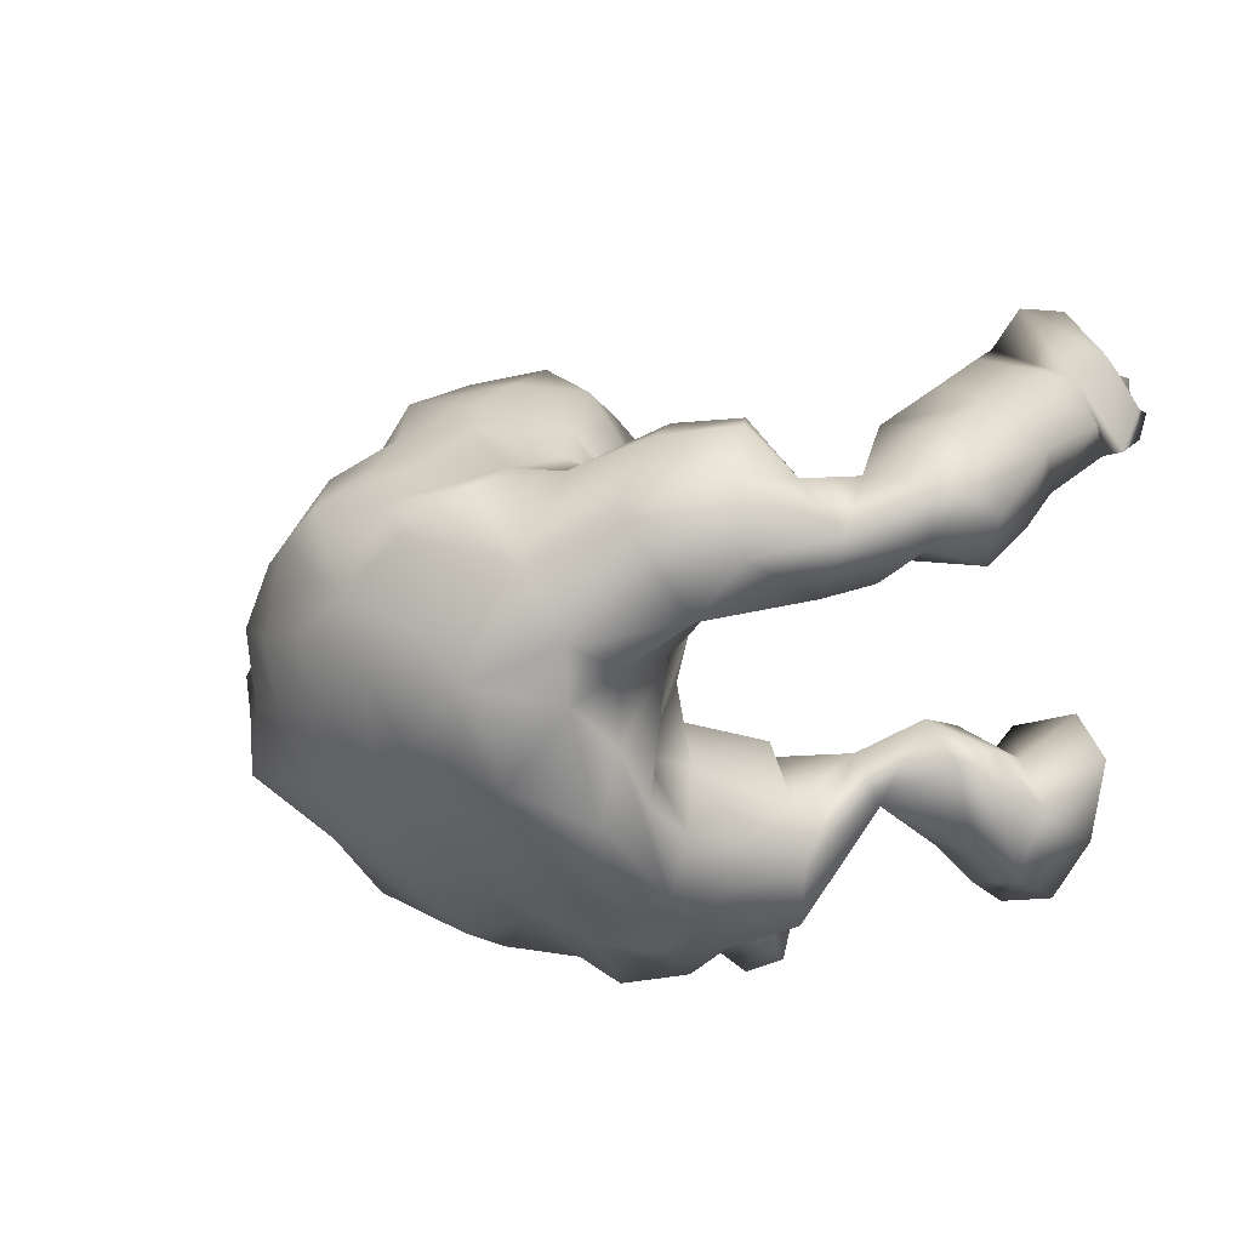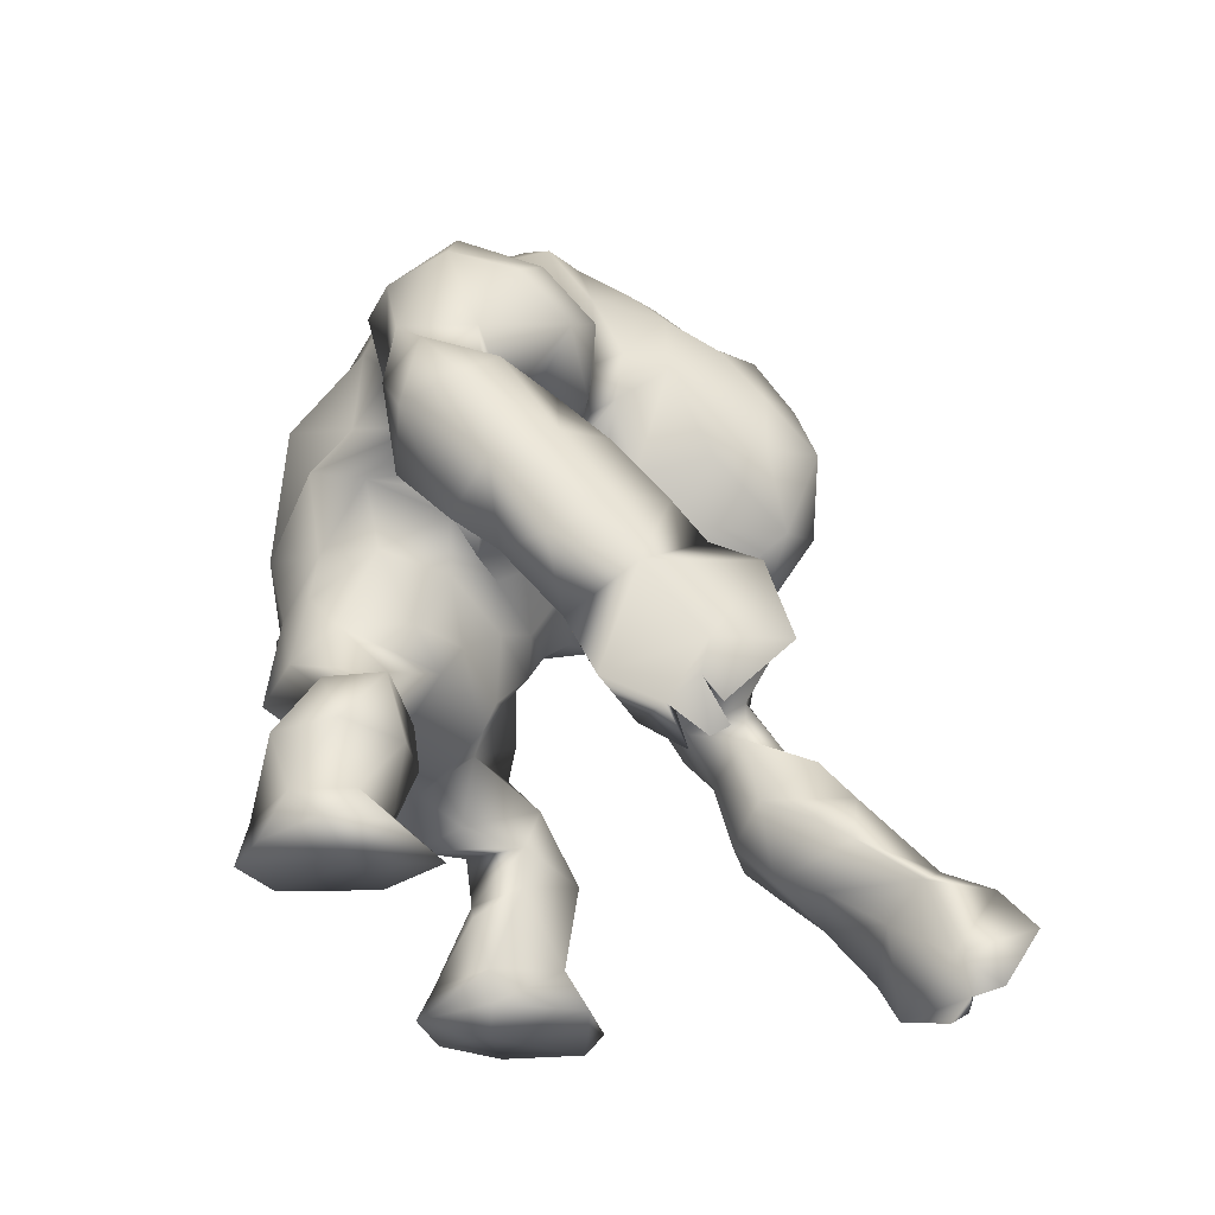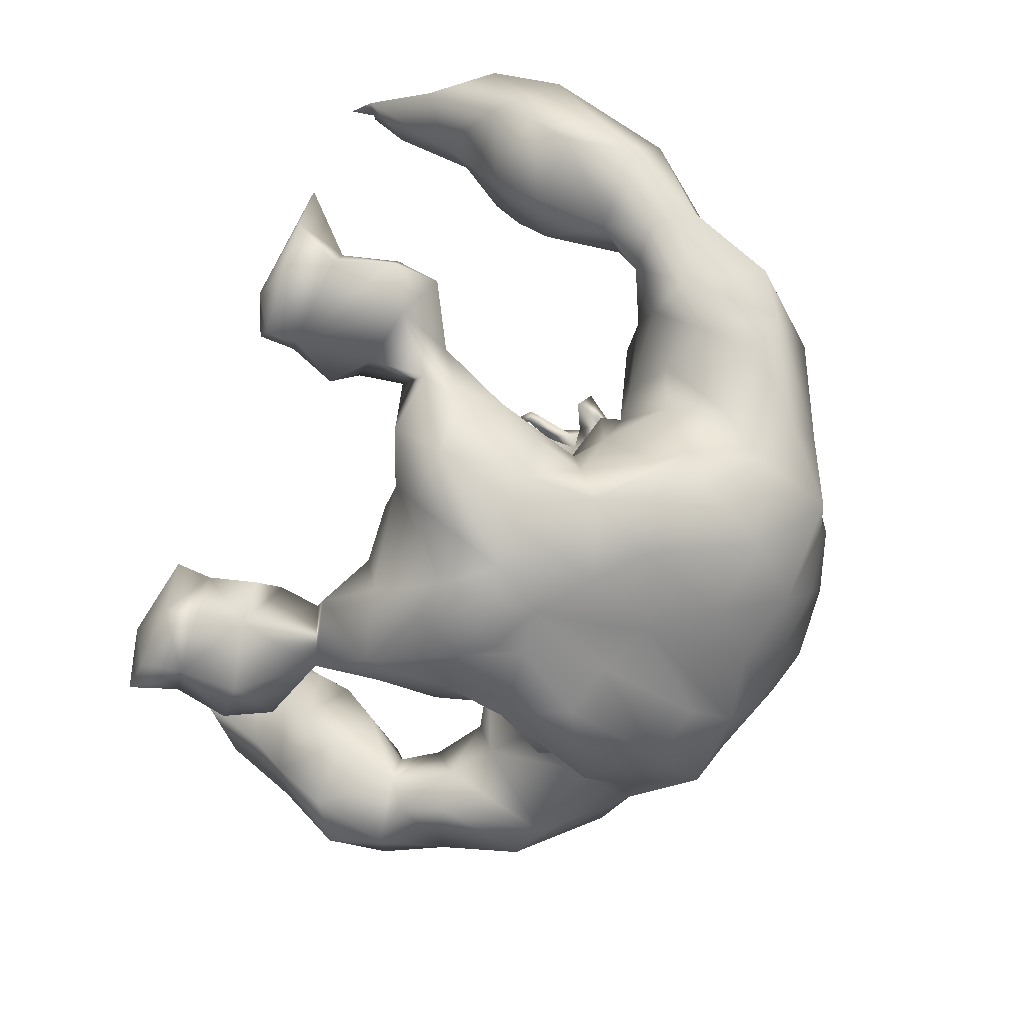
<metadata>
{"format":"obj","ext":"obj","renderer":"f3d","projection":"perspective","resolution":1024,"background":"white","views":[{"elev":-20.1,"azim":-126.9,"up":"+Z"},{"elev":-30.4,"azim":-71.4,"up":"+Y"},{"elev":-72.4,"azim":68.6,"up":"+Z"}]}
</metadata>
<code>
v -34.08 27.66 37.28
v -33.95 35.43 28.87
v -14.62 44.14 5.709
v -28.19 21.96 6.588
v -15.17 5.428 8.153
v -19.96 10.45 10.99
v -2.665 70.78 37.25
v -11.53 68.13 35.8
v -16.69 61.19 32.83
v -20.08 57.89 30.83
v -27.87 56.81 33.63
v -33.81 52.63 33.19
v -40.42 34.12 39.25
v -17.2 46.38 18.26
v -34.94 31.77 38.04
v -36.91 40.58 26.33
v -34.42 44.93 27.03
v -29.38 48.76 27.95
v -25.79 49.52 32.17
v -38.94 40.67 33.77
v -17.28 53.62 28.7
v -18.26 48.99 21.7
v -25.84 10.93 9.89
v -25.16 23.17 11.97
v -8.285 31.97 10.47
v -14.63 34.35 10.18
v -10.1 42.43 11.93
v -4.957 44.69 18.08
v -10.51 43.84 14.96
v -6.22 48.82 22.4
v -14.02 51.64 25.79
v -16.25 55.87 31.83
v -6.449 35.77 12.03
v -36.65 23.89 33.11
v -37.8 18.85 39.76
v -36.03 27 27.95
v -36.24 32.11 23.34
v -37.51 39.92 21.06
v -28.32 49.86 18.66
v -21.99 52.75 13.06
v -18.61 52.3 -0.6941
v -14.56 44.57 -1.027
v -16.33 38.53 -0.9331
v -17.81 34.06 2.858
v -28.39 10.47 3.973
v -29.18 5.157 1.619
v -15.24 9.436 7.719
v -5.071 25.84 3.771
v -5.298 74.69 32.51
v -10.63 72.75 31.74
v -17.68 67.85 29.8
v -22.27 64.78 28.64
v -31.91 61.84 29.57
v -38.57 56.7 29.65
v -40.8 44.73 26.99
v -46.16 41.13 30.86
v -45.25 32.57 36.27
v -43.6 18.86 43.08
v -39.42 42.04 17.49
v -23.35 59.17 10.03
v -19.24 56.32 4.163
v -13.21 45.82 -7.205
v -12.98 38.68 -5.359
v -15.98 31.4 -2.842
v -24.32 16.65 -0.06981
v -23.62 10.17 -2.045
v -23.97 5.637 -3.184
v -13.29 14.76 6.307
v -10.43 22.47 0.555
v -5.789 27.11 -3.52
v -11.03 77.27 26.06
v -19.77 73.74 25.7
v -40.34 59.22 22.92
v -48.91 42.99 24.24
v -49.97 37.51 28.55
v -17.1 5.94 -2.13
v -16.75 9.64 -0.5887
v -43.11 22.66 30.04
v -49 28.8 31.01
v -17.05 14.71 2.266
v -19.72 24.58 4.044
v -12.55 29.08 -7.218
v -43.69 32.18 20.16
v -49.26 35.62 22.55
v -45.5 41.27 19.16
v -36.73 46.73 15.71
v -39.13 57.55 16.25
v -5.088 41.19 -9.892
v -5.36 44.94 -7.117
v -8.122 38.32 -7.628
v -7.423 67.12 -0.1937
v -14.03 65.44 -0.4935
v -14.75 75.24 12.31
v -7.618 76.44 9.849
v -7.352 79.3 17.31
v -14.99 78.11 21.29
v -21.61 63.73 6.051
v -23.48 70.48 17.74
v -4.989 32.43 -8.645
v 0.3422 25.59 7.726
v -0.6932 28.82 12.14
v -2.377 79.85 27.64
v -1.262 80.01 15.59
v 1.302 76.52 9.595
v 0.02918 33.01 -10.33
v -6.502 59.64 44.86
v -13.22 50.59 29.77
v -10.89 50.51 40.53
v -4.935 39.6 40.75
v -3.553 44.62 45.95
v -3.087 53.59 49.43
v -9.557 46.27 29.85
v -2.371 43.92 27.71
v -10.22 44.23 33.82
v -9.017 42.87 31.86
v -9.164 43.01 33.55
v -10.79 42.02 32.84
v -9.409 39.33 33.39
v -12.51 48.96 32.68
v -13.3 47.98 30.82
v -12.34 45.74 28.71
v -14.16 47.97 27.56
v -16.53 46.06 28.67
v -16.95 41 28.14
v -15.9 45.09 25.81
v -17.69 39.51 26.99
v -10.5 45.49 32.17
v -32.16 5.376 9.349
v -28.54 5.402 15.11
v -19.28 5.221 16.22
v -25.24 3.487 9.475
v -44.61 25.05 41.16
v -38.95 27.38 44.51
v -47.76 20.57 36.03
v -37.8 13.5 44.89
v -36.51 10.77 51.17
v -40.39 8.724 47.37
v -37.55 4.209 47.19
v -40.58 6.384 44.26
v -15.05 22.63 10.63
v -18.77 26.96 9.303
v -41.3 11.55 48.48
v -20.96 46.73 25.53
v -15.12 46.32 13.77
v -4.128 54.27 -6.161
v -9.936 52.67 -7.401
v -18.46 57.89 -3.385
v -8.012 65.45 40.6
v -15.03 59.18 37.07
v -8.279 51.8 45.43
v -6.741 41.04 36.44
v -8.921 44.54 35.12
v -2.358 45.19 36.66
v -33.31 46.42 19.75
v -39.01 50.88 25.78
v -43.21 49.21 19.23
v -16.92 51.48 4.881
v -6.818 42.76 15.75
v -28.65 17.16 8.892
v -28.75 16.57 1.951
v -14.58 17.86 11.18
v -22.78 16.62 13.16
v -32.64 66.8 20.71
v -37.16 23.56 47.27
v -38.33 2.807 45.56
v -43.57 26.54 25.5
v -33.51 58.54 11.83
v -24.66 66.41 10.44
v -42.94 14.86 36.02
v -38.02 20.18 52.47
v -41.15 9.801 38.43
v -39.52 5.483 41.44
v -38.44 6.837 48.75
v -38.66 6.472 48.19
v -38.72 8.159 47.64
v -37.99 4.69 49.15
v -39.1 6.655 44.58
v -36.94 12.55 54.83
v -18.02 72.77 7.144
v -8.054 72.63 3.819
v -0.1247 70.88 2.656
v 0.0446 32.39 13.32
v 1.283 57.7 -4.602
v 3.477 45.94 18.86
v 0.0646 50.21 20.64
v -0.5644 68.43 42.32
v -0.5747 61.18 46.54
v -1.854 37.59 38.25
v 1.433 38.25 41.51
v -0.9939 39.89 14.04
v 0.1796 44.19 -8.912
v 32.21 26.96 43.17
v 34.3 21.89 50.25
v 36.4 18.13 45.36
v 36.34 22.97 38.52
v 36.89 25.3 32.76
v 37.35 30.36 27.93
v 34.42 42.29 30.65
v 37.53 38.81 25.56
v 30.78 47.82 21.46
v 34.42 44.14 23.81
v 20.65 48.82 20.73
v 25.88 51.16 17.86
v 22.17 52.63 13.56
v 15.1 44.16 -0.5159
v 14.59 43.66 5.972
v 19.22 51.97 -0.1456
v 16.67 38.03 -0.3149
v 18.67 33.05 1.214
v 27.41 21.8 8.879
v 28.49 16.42 4.134
v 26.13 10.79 9.693
v 26.82 10.09 1.789
v 19.42 3.578 5.893
v 14.23 5.284 8.202
v 14.33 9.27 7.758
v 13.17 17.46 11.6
v 14.08 22.5 11.49
v 9.371 23.57 6.121
v 4.605 25.6 2.993
v 3.887 69.75 36.88
v 1.904 75.74 33.2
v 10.62 68.39 36.26
v 9.922 73.05 32.01
v 15.88 61.81 33.91
v 18.93 57.7 31.14
v 21.17 65.07 28.18
v 26.07 62.73 30.97
v 30.03 51.17 35.94
v 33.66 57.52 33.45
v 39.69 42.71 33.84
v 35.71 38.75 38.61
v 43.76 39.11 39
v 36.12 33.84 42.75
v 43.83 31.91 42.86
v 20.97 10.85 13.67
v 23.58 21.52 14.31
v 27.51 17.01 10.97
v 16.43 27.69 12.31
v 14.1 34.59 10.23
v 17.04 32.17 8.328
v 7.16 30.51 8.197
v 31.96 30.06 38.56
v 32.71 33.47 32.41
v 27.27 47.72 29.36
v 33.24 46.35 31.04
v 23.03 48.1 32.04
v 9.895 42.44 11.61
v 4.852 37.61 15.03
v 11.33 44.79 17.47
v 9.85 42.83 14.98
v 2.43 41.35 16.19
v 6.299 49.35 22.97
v 15.76 56.16 32.42
v 16.94 46.48 18.75
v 16.83 49.2 21.32
v 16.56 46.73 10.78
v 16.22 53.44 28.47
v 14.06 52.14 26.28
v 6.153 35.72 11.79
v 25.68 54.98 34.53
v 34.43 22.56 52
v 26.61 5.437 16.2
v 44.21 21.86 36.36
v 45.48 26.21 31.91
v 47.18 38.58 26.96
v 40.33 43.64 21.42
v 35.83 49.06 18.58
v 32.08 53.09 15.85
v 24.79 58.69 10.95
v 20.27 55.71 5.077
v 13.63 38.36 -5.171
v 17.35 28.46 0.9969
v 20.48 25.54 8.371
v 24.45 5.566 -1.871
v 28.98 5.057 3.696
v 12.66 14.46 6.308
v 1.833 80.5 25.41
v 10.45 77.28 26.6
v 19.44 73.57 26.26
v 24.76 69.82 23.51
v 39.01 59.02 28.84
v 41.71 50.41 29.22
v 47.81 42.35 32.57
v 43.39 24.04 47.41
v 17.15 9.251 0.3763
v 17.54 5.837 -1.744
v 23.88 19.22 3.056
v 17.09 17.88 4.388
v 17.96 24.08 3.265
v 12.08 22.94 -0.6947
v 13.12 28.07 -6.815
v 6.288 27.57 -5.628
v 45.45 30.87 26.97
v 43.16 48.17 24.39
v 36.37 61.07 17.12
v 4.401 38.41 -11.21
v 8.734 38.14 -7.885
v 5.511 49.42 -6.179
v 14.03 66.49 1.228
v 5.755 64.62 -2.208
v 19.22 73.13 7.838
v 8.171 73.02 4.221
v 14.81 75.55 13.37
v 13.16 77.98 20.53
v 6.775 79.53 17.41
v 7.752 76.9 10.66
v 18.43 58.11 -1.976
v 14.18 45.82 -6.606
v 21.89 64.24 6.546
v 26.59 66.3 11.68
v 24.3 70.9 16.1
v 32.55 59.52 12.52
v 33.14 66.71 23.36
v 40.1 58.43 22.28
v 50.01 28.31 37.65
v 47.82 20.55 42.54
v 42.49 13.82 42.41
v 8.994 64.66 39.54
v 5.737 62.1 43.5
v 13.97 59.12 37.76
v 12.96 50.87 30.29
v 10.3 49.13 28.18
v 4.936 45.4 27.23
v 12.16 49.22 33.18
v 10 50.02 40.99
v 9.377 46.47 30.23
v 4.409 48.22 46.75
v 6.87 54.51 46.08
v 9.252 38.59 33.83
v 10.24 45.71 32.58
v 8.827 43.06 32.21
v 9.926 44.44 34.22
v 10.91 42.06 32.53
v 9.75 40.22 32.86
v 11.11 39.92 33.08
v 9.69 40.34 34.13
v 14.03 48.26 28.12
v 12.21 45.99 29.2
v 15.46 44.38 27.44
v 16.68 45.68 29.12
v 31.23 5.236 12.43
v 19.25 5.215 17.09
v 41.9 17.94 49.04
v 34.17 12.81 52.94
v 35.87 20.22 57.78
v 38.18 7.392 45.85
v 35.64 8.242 54.15
v 34.63 8.646 58.09
v 38.39 10.96 54.41
v 36.32 6.79 53.68
v 35.46 5.497 51.88
v 34.91 14.76 62.19
v 10.35 53.17 -7.078
v 6.772 41.68 39.57
v 4.314 38.97 37.47
v 8.566 44.72 35.47
f 1 164 35
f 1 35 34
f 36 1 34
f 2 36 37
f 16 2 38
f 2 37 38
f 157 22 40
f 157 40 41
f 42 3 157
f 42 157 41
f 3 42 43
f 44 3 43
f 81 4 24
f 81 24 141
f 45 159 160
f 6 5 47
f 48 141 140
f 7 222 49
f 8 7 49
f 8 49 50
f 8 50 51
f 8 51 9
f 10 9 51
f 10 51 52
f 12 11 53
f 12 53 54
f 55 17 155
f 20 55 56
f 13 20 57
f 20 56 57
f 132 13 57
f 133 13 132
f 15 133 1
f 6 162 23
f 162 159 23
f 26 44 25
f 141 25 44
f 20 15 2
f 16 20 2
f 28 29 158
f 31 29 30
f 29 28 30
f 149 9 32
f 14 22 157
f 14 157 144
f 31 21 22
f 9 10 32
f 10 21 32
f 32 21 31
f 25 33 26
f 33 190 27
f 33 27 26
f 164 1 133
f 1 36 15
f 36 2 15
f 38 17 16
f 154 39 18
f 143 18 39
f 143 39 22
f 10 11 19
f 19 11 12
f 12 18 19
f 17 18 12
f 55 16 17
f 20 16 55
f 13 15 20
f 130 131 5
f 45 23 159
f 140 24 161
f 24 162 161
f 48 100 101
f 48 101 25
f 25 141 48
f 29 144 158
f 29 31 22
f 29 22 14
f 109 189 110
f 33 25 101
f 33 101 182
f 26 27 3
f 26 3 44
f 35 169 78
f 35 78 34
f 34 78 166
f 34 166 36
f 36 166 37
f 166 83 37
f 37 83 38
f 83 85 38
f 38 85 59
f 154 38 59
f 154 59 86
f 40 39 60
f 40 60 61
f 40 61 41
f 62 42 41
f 42 62 63
f 42 63 43
f 63 64 43
f 43 64 44
f 44 64 141
f 65 160 4
f 160 65 66
f 160 66 45
f 45 66 46
f 66 67 46
f 76 5 131
f 5 76 47
f 68 161 47
f 69 70 48
f 48 70 220
f 102 49 222
f 49 102 50
f 102 71 50
f 71 72 51
f 71 51 50
f 51 72 52
f 72 98 52
f 53 163 73
f 53 73 54
f 155 54 73
f 155 73 156
f 156 74 55
f 55 74 56
f 74 75 56
f 56 75 57
f 75 79 57
f 58 132 134
f 58 134 169
f 66 77 76
f 66 76 67
f 65 80 66
f 80 77 66
f 81 140 80
f 140 81 69
f 69 82 70
f 82 69 81
f 83 166 84
f 85 83 84
f 167 86 87
f 88 90 89
f 92 91 145
f 92 145 146
f 91 92 179
f 91 179 180
f 93 96 95
f 93 95 94
f 103 95 278
f 95 102 278
f 95 96 71
f 95 71 102
f 96 72 71
f 62 61 147
f 97 147 61
f 97 61 60
f 97 60 168
f 82 99 70
f 90 88 99
f 90 99 82
f 156 59 85
f 59 156 86
f 167 154 86
f 167 39 154
f 167 168 60
f 73 163 87
f 85 74 156
f 84 74 85
f 75 74 84
f 79 75 84
f 67 76 131
f 67 131 46
f 76 77 47
f 47 77 80
f 47 80 68
f 64 82 81
f 64 81 141
f 63 62 90
f 62 89 90
f 146 147 92
f 147 97 92
f 92 97 179
f 97 168 179
f 94 104 181
f 94 181 180
f 96 93 98
f 96 98 72
f 63 90 82
f 63 82 64
f 105 99 88
f 105 88 191
f 252 184 28
f 252 28 158
f 184 185 28
f 185 30 28
f 70 105 220
f 103 104 94
f 103 94 95
f 105 70 99
f 106 187 186
f 106 186 148
f 106 149 150
f 149 106 148
f 119 149 32
f 119 32 107
f 32 31 107
f 31 30 107
f 185 113 30
f 187 106 111
f 113 151 115
f 113 115 112
f 150 108 110
f 152 109 110
f 152 110 108
f 109 153 189
f 186 7 148
f 150 111 106
f 153 109 152
f 110 111 150
f 30 113 112
f 30 112 107
f 127 119 112
f 151 153 152
f 356 188 151
f 127 112 115
f 127 114 119
f 114 116 151
f 115 151 116
f 118 117 115
f 117 127 115
f 117 114 127
f 116 118 115
f 117 116 114
f 118 116 117
f 119 107 120
f 107 122 120
f 107 121 122
f 107 112 121
f 112 119 120
f 112 120 121
f 120 123 121
f 120 122 123
f 121 123 124
f 123 122 125
f 122 121 125
f 121 124 125
f 123 125 126
f 125 124 126
f 123 126 124
f 45 46 128
f 46 131 128
f 5 6 130
f 23 45 128
f 130 23 129
f 6 23 130
f 23 128 129
f 130 129 131
f 129 128 131
f 58 133 132
f 15 13 133
f 132 57 79
f 132 79 134
f 58 164 133
f 35 164 135
f 170 136 135
f 58 142 170
f 58 170 164
f 58 169 171
f 58 171 142
f 172 171 169
f 169 35 135
f 169 135 172
f 175 177 135
f 136 175 135
f 142 171 139
f 135 177 172
f 136 173 175
f 173 136 178
f 173 178 142
f 173 142 137
f 137 174 175
f 139 138 137
f 177 175 174
f 174 138 177
f 176 174 137
f 137 138 176
f 139 165 177
f 135 164 170
f 178 136 170
f 178 170 142
f 139 137 142
f 140 141 24
f 81 65 4
f 140 69 48
f 81 80 65
f 137 175 173
f 143 19 18
f 21 143 22
f 10 52 11
f 52 53 11
f 52 98 163
f 14 144 29
f 62 147 146
f 7 8 148
f 8 9 149
f 8 149 148
f 119 108 149
f 108 150 149
f 119 114 152
f 119 152 108
f 152 114 151
f 151 188 153
f 188 355 153
f 190 33 182
f 191 88 89
f 154 17 38
f 155 17 12
f 155 12 54
f 17 154 18
f 55 155 156
f 156 73 87
f 158 27 190
f 157 3 144
f 158 144 27
f 144 3 27
f 61 62 41
f 145 183 191
f 145 191 89
f 190 252 158
f 146 145 89
f 62 146 89
f 4 160 159
f 161 6 47
f 159 162 24
f 4 159 24
f 161 162 6
f 68 80 161
f 80 140 161
f 40 22 39
f 143 21 19
f 10 19 21
f 163 53 52
f 167 60 39
f 134 79 78
f 169 134 78
f 79 166 78
f 79 84 166
f 87 163 167
f 167 163 168
f 163 98 168
f 138 139 177
f 176 138 174
f 139 171 172
f 165 139 172
f 165 172 177
f 86 156 87
f 93 94 180
f 93 180 179
f 98 93 179
f 98 179 168
f 183 91 180
f 183 180 181
f 183 145 91
f 193 192 195
f 193 195 194
f 192 196 195
f 196 244 197
f 244 198 199
f 244 199 197
f 200 202 203
f 256 204 202
f 256 257 204
f 257 207 204
f 206 205 257
f 205 207 257
f 206 208 205
f 206 209 208
f 241 274 209
f 210 274 237
f 238 212 211
f 212 213 211
f 343 214 342
f 219 218 239
f 219 242 220
f 48 220 100
f 220 242 100
f 7 221 222
f 221 223 224
f 221 224 222
f 224 223 227
f 223 225 227
f 225 226 227
f 228 227 226
f 261 229 230
f 232 233 231
f 232 234 233
f 234 235 233
f 234 262 235
f 262 285 235
f 238 237 236
f 238 236 212
f 274 239 237
f 241 240 242
f 242 239 241
f 234 192 262
f 243 192 234
f 234 232 244
f 234 244 243
f 198 244 232
f 7 186 221
f 201 246 245
f 251 252 249
f 250 184 251
f 184 252 251
f 255 259 253
f 250 253 184
f 225 321 254
f 256 255 257
f 259 255 258
f 226 225 254
f 226 254 258
f 258 254 259
f 260 242 240
f 249 260 248
f 260 240 248
f 192 193 262
f 196 192 243
f 244 196 243
f 247 256 202
f 245 202 200
f 261 258 247
f 247 229 261
f 245 229 247
f 245 246 229
f 231 246 198
f 232 231 198
f 215 214 343
f 216 236 217
f 237 218 217
f 100 242 101
f 240 241 209
f 239 274 241
f 239 242 219
f 250 251 257
f 253 250 255
f 256 258 255
f 242 260 101
f 260 182 101
f 248 240 206
f 240 209 206
f 318 194 264
f 194 195 264
f 264 195 196
f 264 196 265
f 265 196 197
f 265 197 294
f 294 197 199
f 294 199 266
f 266 199 267
f 199 201 267
f 268 200 269
f 269 200 203
f 203 270 269
f 204 270 203
f 270 204 271
f 204 207 271
f 309 207 205
f 309 205 272
f 205 208 272
f 272 208 209
f 273 209 274
f 211 288 210
f 286 211 213
f 213 276 275
f 275 276 214
f 287 215 216
f 217 277 216
f 222 278 102
f 278 222 224
f 278 224 279
f 280 279 227
f 279 224 227
f 280 227 281
f 314 228 282
f 228 230 282
f 230 283 282
f 283 246 231
f 283 231 284
f 284 231 233
f 284 233 235
f 284 235 316
f 285 344 317
f 286 275 287
f 218 291 290
f 291 293 292
f 292 290 291
f 294 266 265
f 267 295 266
f 268 269 296
f 296 313 311
f 298 297 299
f 301 300 354
f 301 354 183
f 300 301 303
f 300 303 302
f 305 304 307
f 305 307 306
f 306 103 278
f 305 306 279
f 306 278 279
f 280 305 279
f 271 309 308
f 308 310 271
f 310 270 271
f 270 310 311
f 280 281 312
f 297 298 292
f 297 292 293
f 311 313 270
f 284 266 295
f 284 295 283
f 316 266 284
f 287 275 214
f 287 214 215
f 286 213 275
f 287 216 286
f 216 277 286
f 286 277 289
f 289 217 218
f 209 273 292
f 292 273 290
f 273 274 290
f 219 220 291
f 309 272 298
f 309 298 299
f 308 354 300
f 308 300 310
f 310 300 302
f 310 302 311
f 104 307 303
f 104 303 181
f 304 305 280
f 304 280 312
f 298 272 292
f 272 209 292
f 293 105 297
f 105 191 297
f 189 328 110
f 185 184 253
f 291 220 293
f 105 293 220
f 104 103 306
f 104 306 307
f 187 320 186
f 320 329 321
f 320 321 319
f 187 329 320
f 326 325 322
f 326 322 254
f 259 254 322
f 322 323 259
f 253 259 323
f 253 323 324
f 185 253 324
f 185 324 113
f 187 111 329
f 356 324 357
f 324 327 357
f 113 324 356
f 326 328 355
f 153 355 189
f 221 186 320
f 189 355 328
f 111 110 328
f 111 328 329
f 324 323 327
f 325 331 327
f 151 113 356
f 327 331 332
f 327 332 357
f 333 331 325
f 333 325 357
f 357 332 333
f 334 332 331
f 333 334 331
f 336 335 334
f 335 332 334
f 337 336 334
f 337 334 333
f 335 337 332
f 337 333 332
f 335 336 330
f 337 335 330
f 336 337 330
f 323 322 338
f 323 338 339
f 327 323 339
f 325 327 339
f 325 339 322
f 322 339 341
f 338 322 341
f 341 339 340
f 338 341 340
f 339 338 340
f 326 357 325
f 213 212 276
f 276 212 342
f 276 342 214
f 216 215 236
f 236 215 343
f 236 263 212
f 263 236 343
f 342 212 263
f 263 343 342
f 262 344 285
f 235 285 317
f 235 317 316
f 344 318 317
f 193 194 345
f 193 345 346
f 350 344 346
f 344 262 346
f 318 344 347
f 344 350 347
f 194 318 347
f 194 347 345
f 346 345 353
f 347 350 351
f 345 349 353
f 349 345 348
f 351 350 348
f 352 351 348
f 348 347 352
f 352 347 351
f 218 237 239
f 274 210 288
f 218 290 289
f 290 288 289
f 290 274 288
f 218 219 291
f 345 347 348
f 350 349 348
f 350 353 349
f 350 346 353
f 247 202 245
f 313 296 269
f 226 261 228
f 227 228 281
f 281 314 312
f 257 255 250
f 354 299 183
f 308 309 354
f 223 221 319
f 225 223 321
f 223 319 321
f 326 254 321
f 326 321 329
f 326 329 328
f 320 319 221
f 355 357 326
f 188 356 355
f 356 357 355
f 190 249 252
f 182 260 249
f 182 249 190
f 299 297 191
f 201 199 198
f 246 230 229
f 283 230 246
f 201 198 246
f 201 245 200
f 201 268 267
f 200 268 201
f 268 315 295
f 283 295 315
f 283 315 282
f 251 249 248
f 257 251 206
f 251 248 206
f 309 271 207
f 183 299 191
f 354 309 299
f 211 210 238
f 210 237 238
f 237 217 236
f 288 211 286
f 288 286 289
f 289 277 217
f 204 203 202
f 258 261 226
f 247 258 256
f 314 281 228
f 313 269 270
f 314 282 315
f 228 261 230
f 316 317 264
f 317 318 264
f 316 264 265
f 316 265 266
f 315 268 296
f 314 296 312
f 296 311 312
f 193 346 262
f 267 268 295
f 314 315 296
f 307 304 303
f 304 302 303
f 304 312 302
f 312 311 302
f 301 183 181
f 301 181 303

</code>
